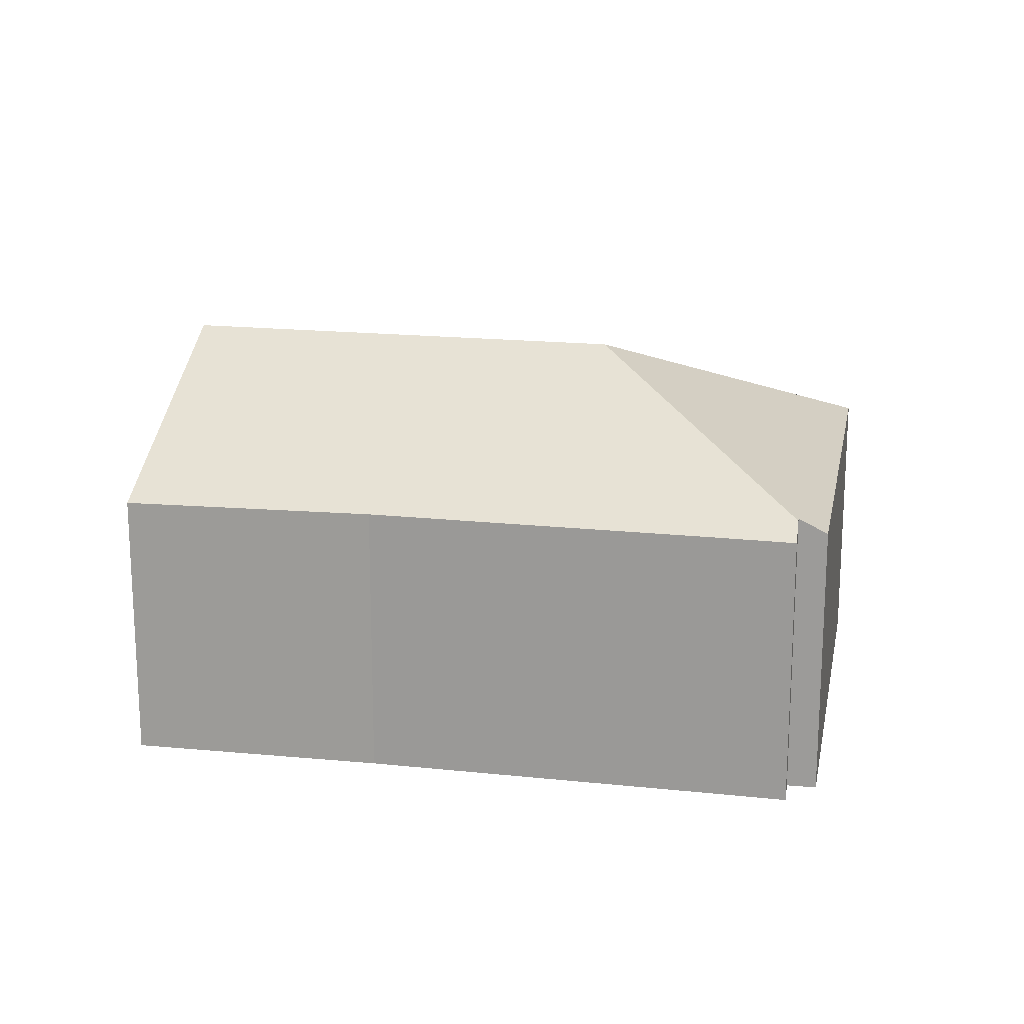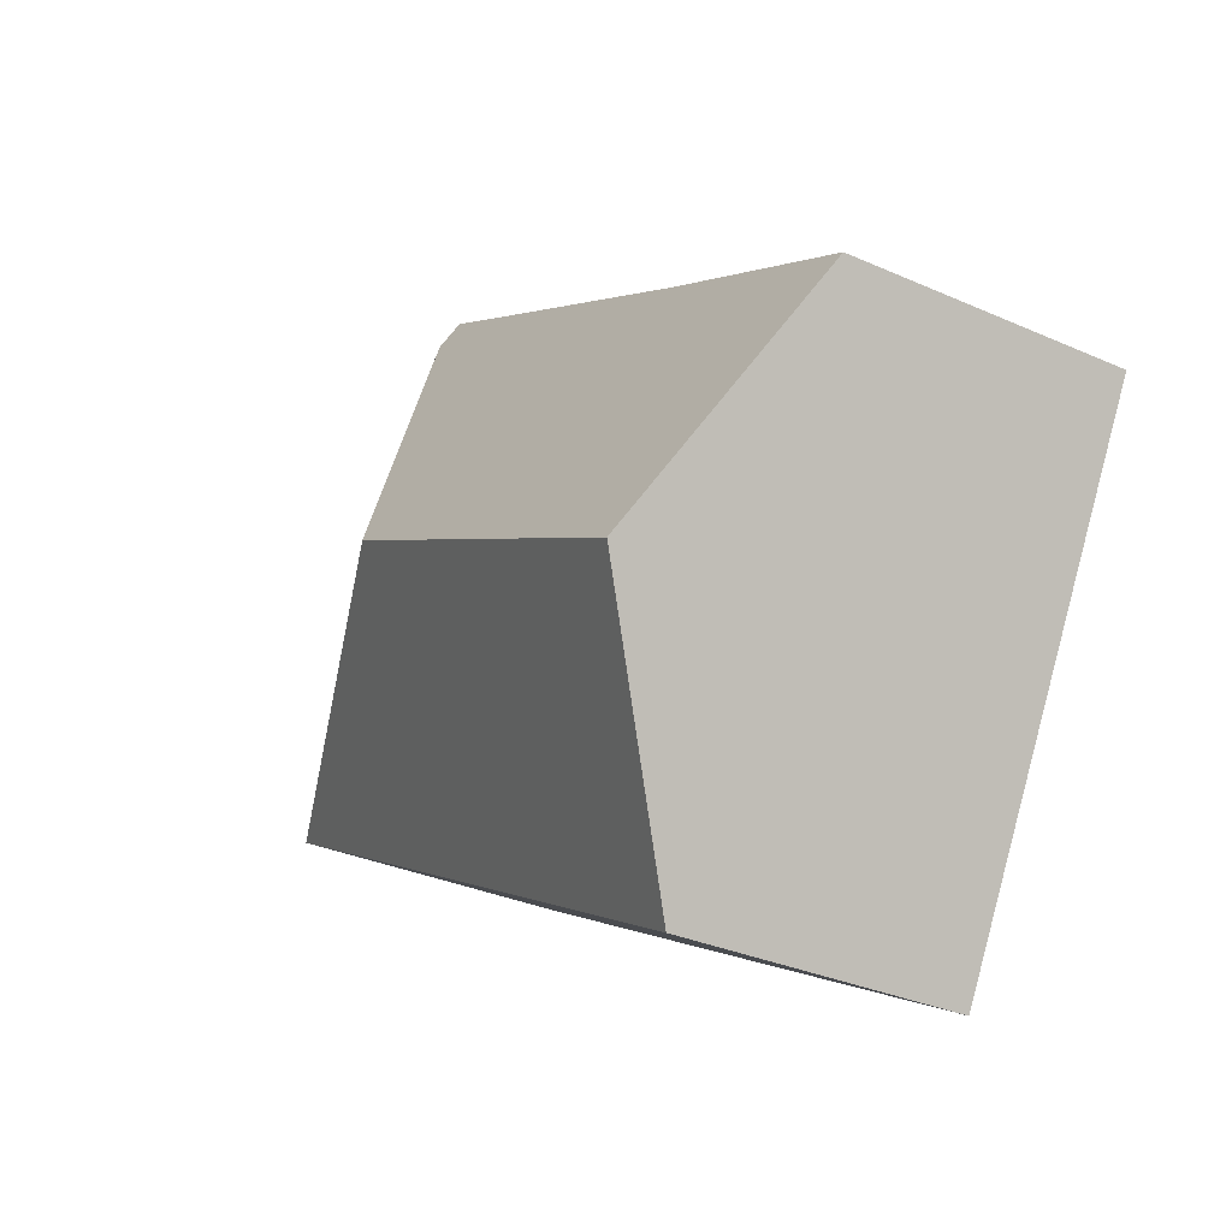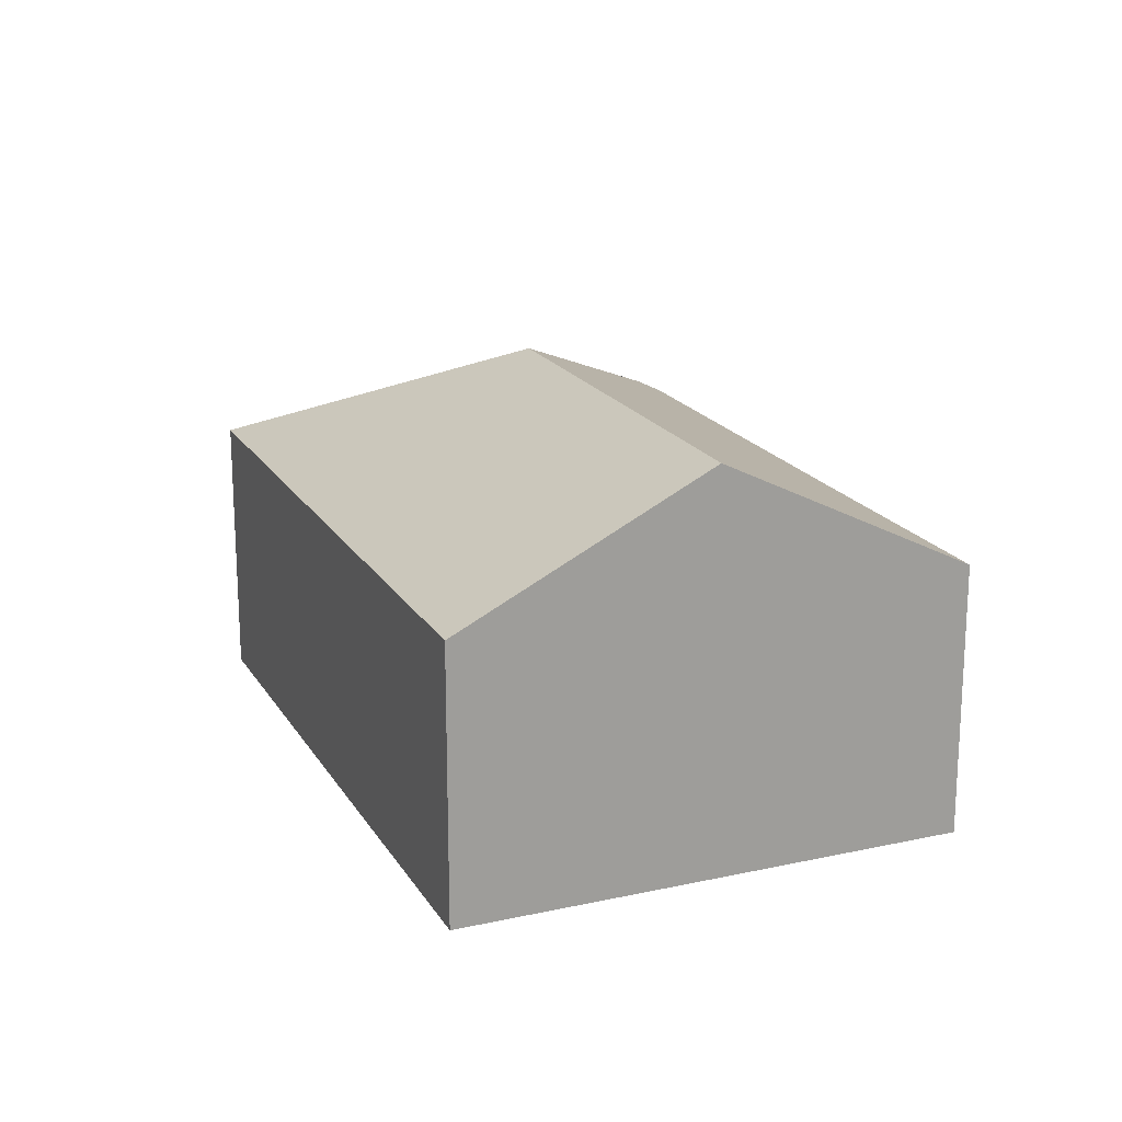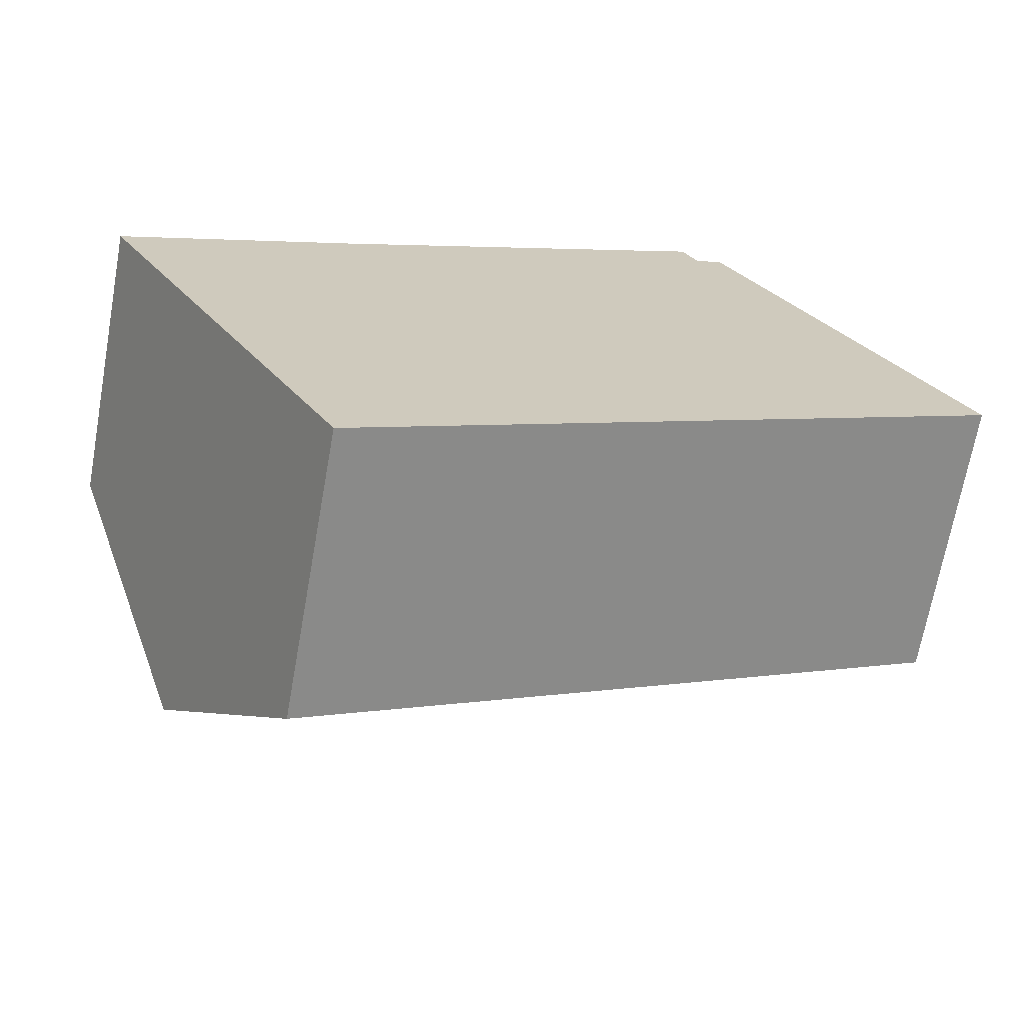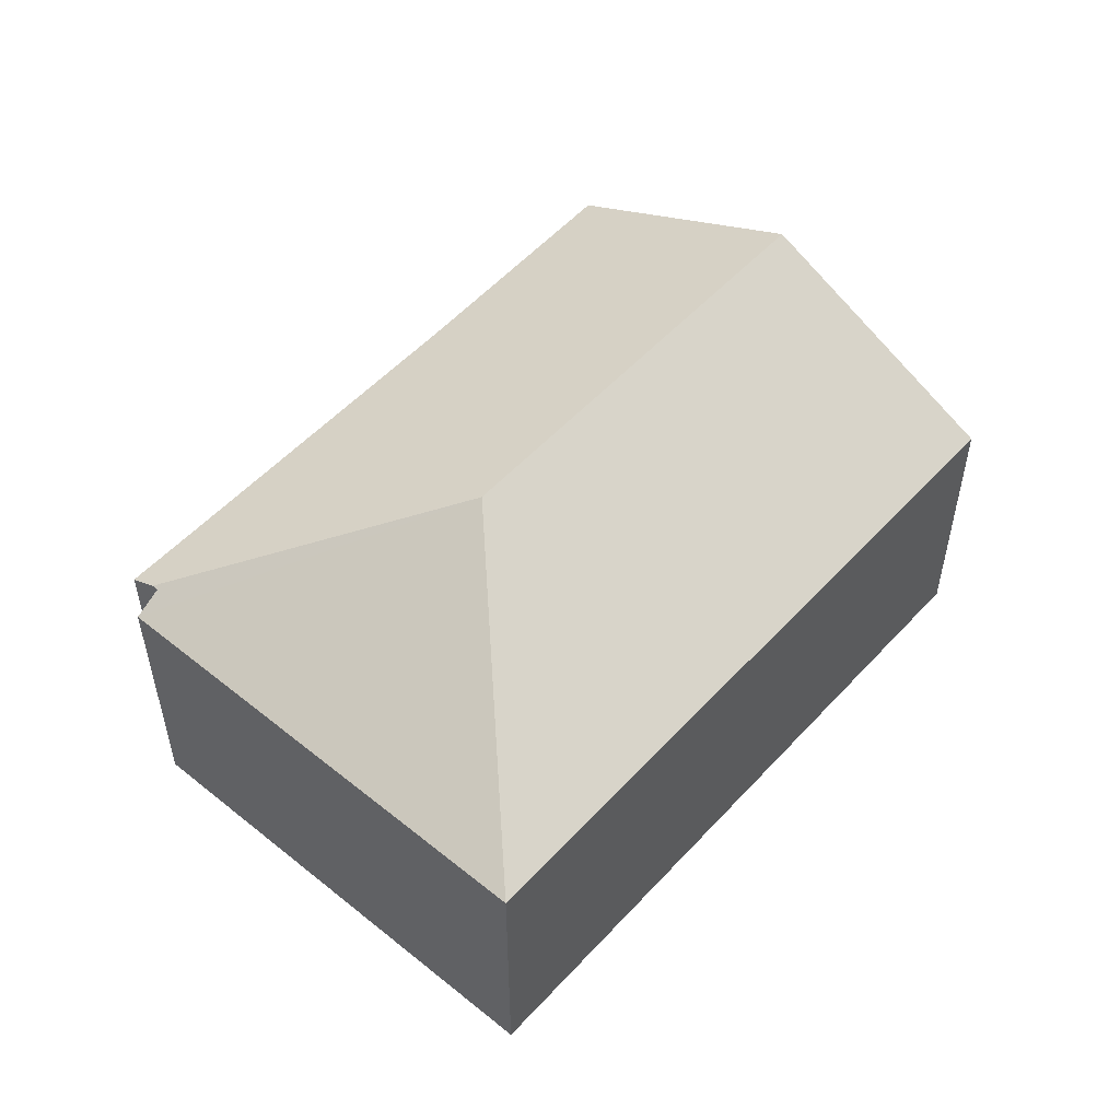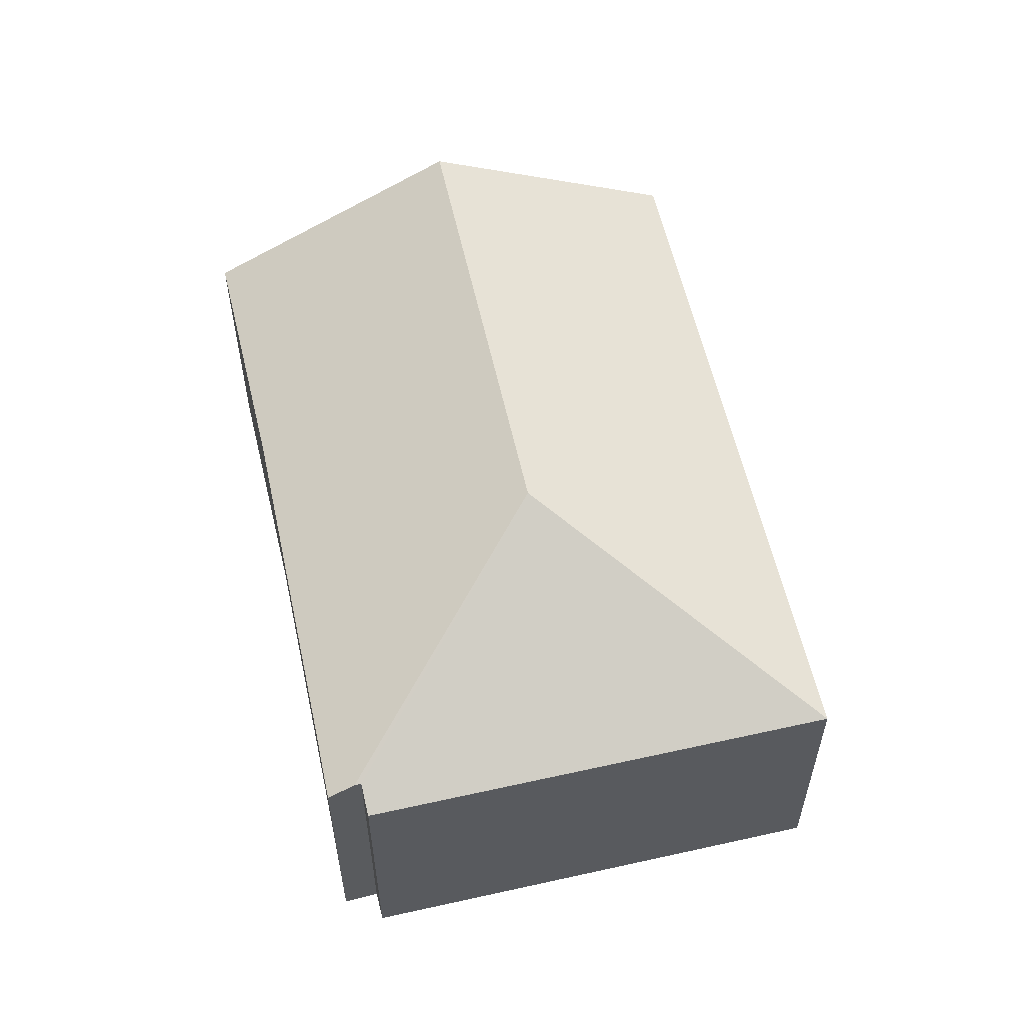
<metadata>
{"format":"obj","ext":"obj","renderer":"f3d","projection":"perspective","resolution":1024,"background":"white","views":[{"elev":18.1,"azim":-17.8,"up":"+Y"},{"elev":-32.3,"azim":-121.8,"up":"+Z"},{"elev":18.8,"azim":-141.6,"up":"+Y"},{"elev":-68.5,"azim":-10.2,"up":"+Z"},{"elev":53.6,"azim":102.0,"up":"+Y"},{"elev":57.8,"azim":48.2,"up":"+Y"}]}
</metadata>
<code>
v  15.85 12.12 -0.116
v  19.42 8.289 9.558
v  26.39 8.283 -3.135
v  18.64 8.726 9.143
v  18.54 8.722 9.331
v  8.347 8.283 -13.29
v  7.542 8.283 -13.74
v  3.788 12.12 -6.903
v  0 8.248 5.05e-16
v  2.302 8.275 1.233
v  6.834 8.328 3.66
v  16.14 8.314 8.929
v  18.16 8.306 10.09
v  18.64 -5.598e-16 9.143
v  18.16 -6.177e-16 10.09
v  18.54 -5.714e-16 9.331
v  19.42 -5.853e-16 9.558
v  26.39 1.92e-16 -3.135
v  0 0 0
v  6.834 -2.241e-16 3.66
v  2.302 -7.55e-17 1.233
v  16.14 -5.467e-16 8.929
v  8.347 8.138e-16 -13.29
v  7.542 8.416e-16 -13.74
v  3.788 4.227e-16 -6.903
g defaultobject
f 1 2 3
f 2 1 4
f 4 1 5
f 6 1 3
f 1 6 7
f 1 7 8
f 9 1 8
f 1 9 10
f 1 10 11
f 1 11 12
f 1 12 5
f 5 12 13
f 13 4 5
f 4 13 14
f 14 13 15
f 14 15 16
f 17 3 2
f 3 17 18
f 14 2 4
f 2 14 17
f 19 10 9
f 10 19 11
f 11 19 20
f 20 19 21
f 20 12 11
f 12 20 22
f 12 22 13
f 13 22 15
f 18 6 3
f 6 18 23
f 6 23 7
f 7 23 24
f 24 8 7
f 8 24 9
f 9 24 25
f 9 25 19
f 23 25 24
f 25 23 18
f 25 18 19
f 19 18 21
f 21 18 20
f 20 18 22
f 22 18 14
f 14 18 17
f 14 15 22
f 15 14 16

</code>
